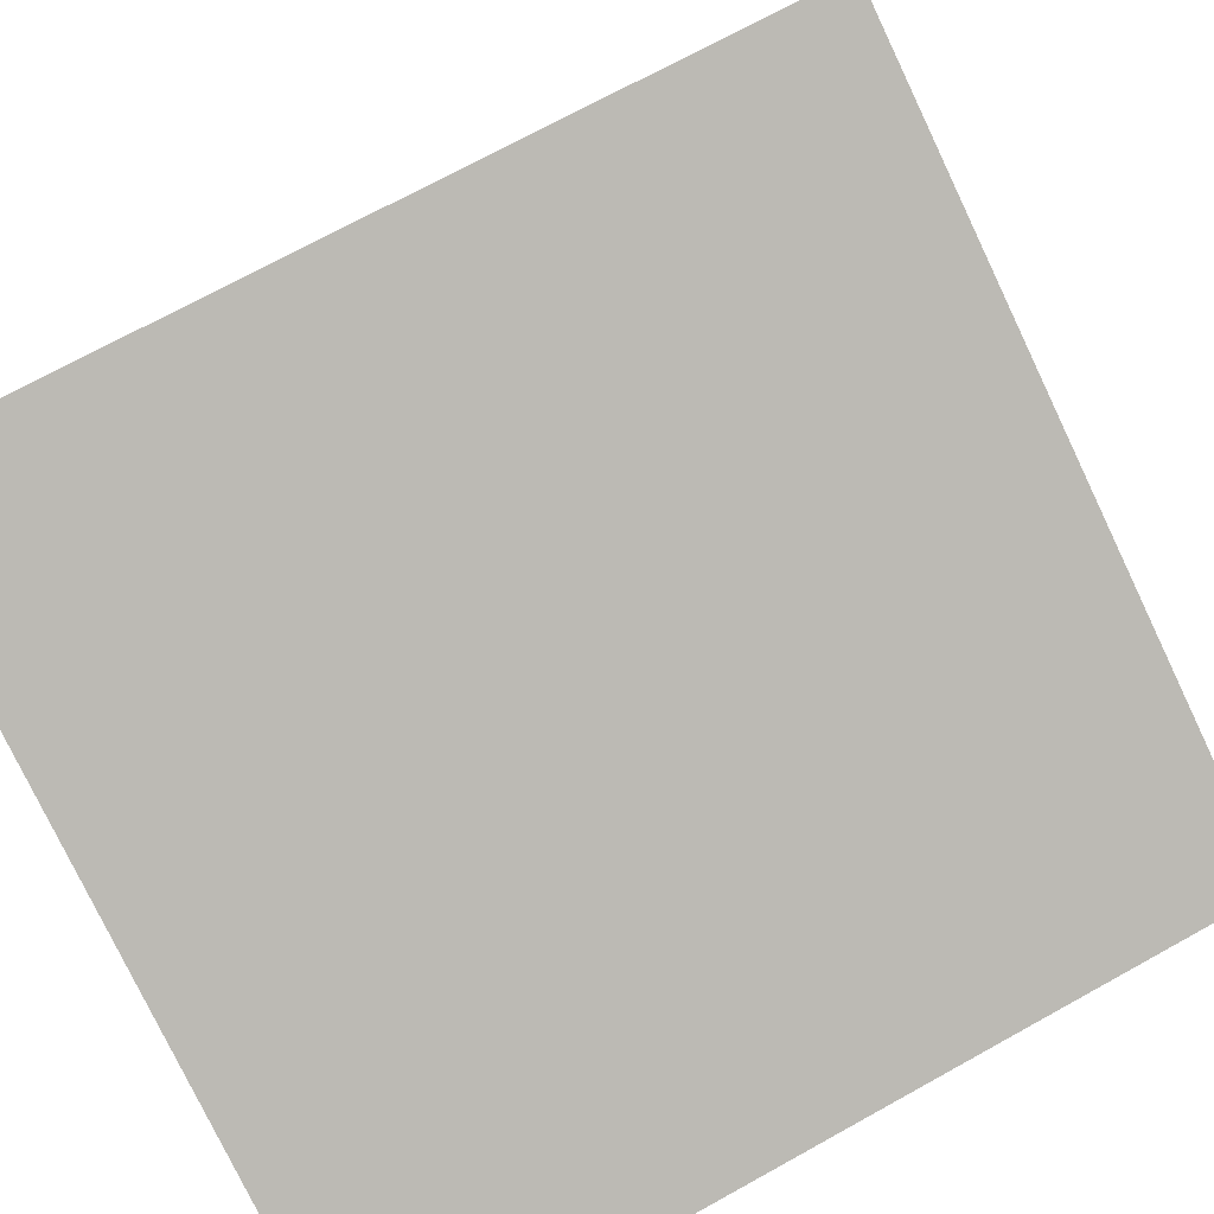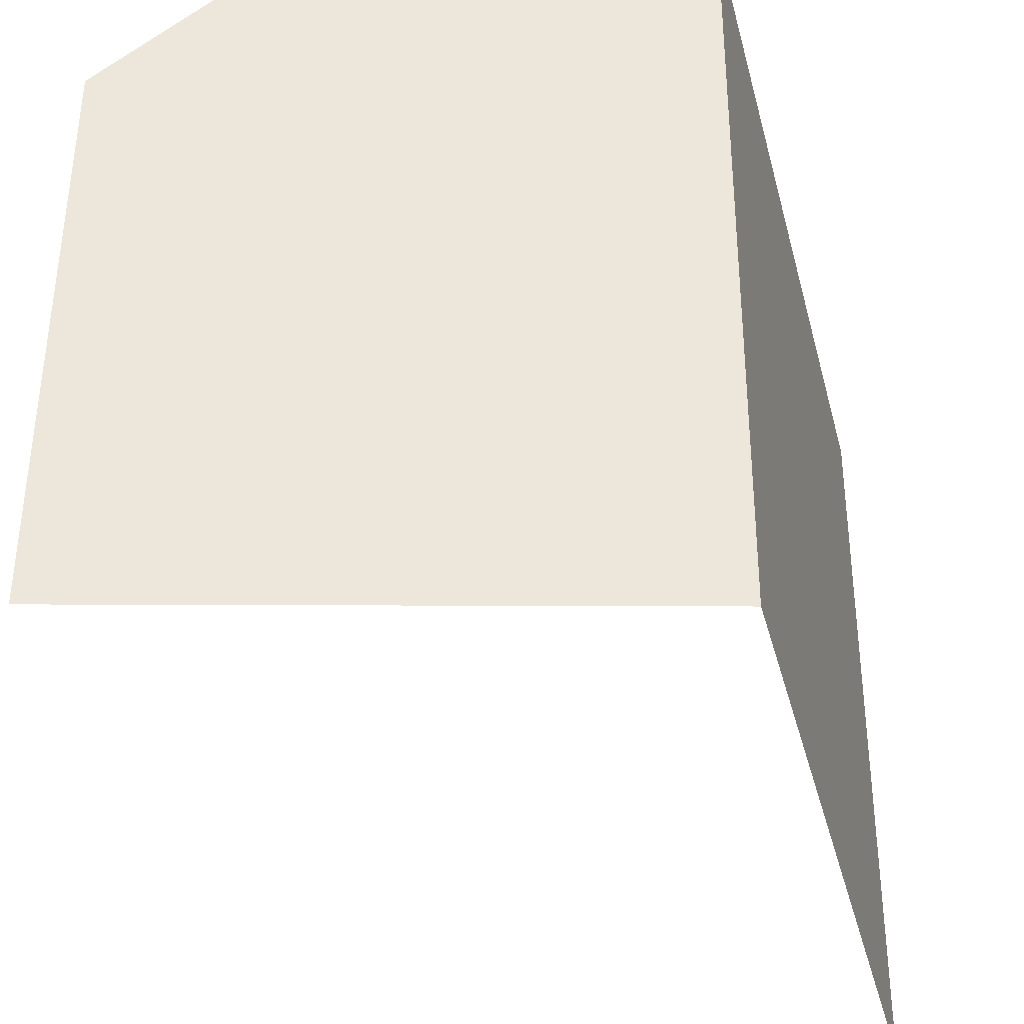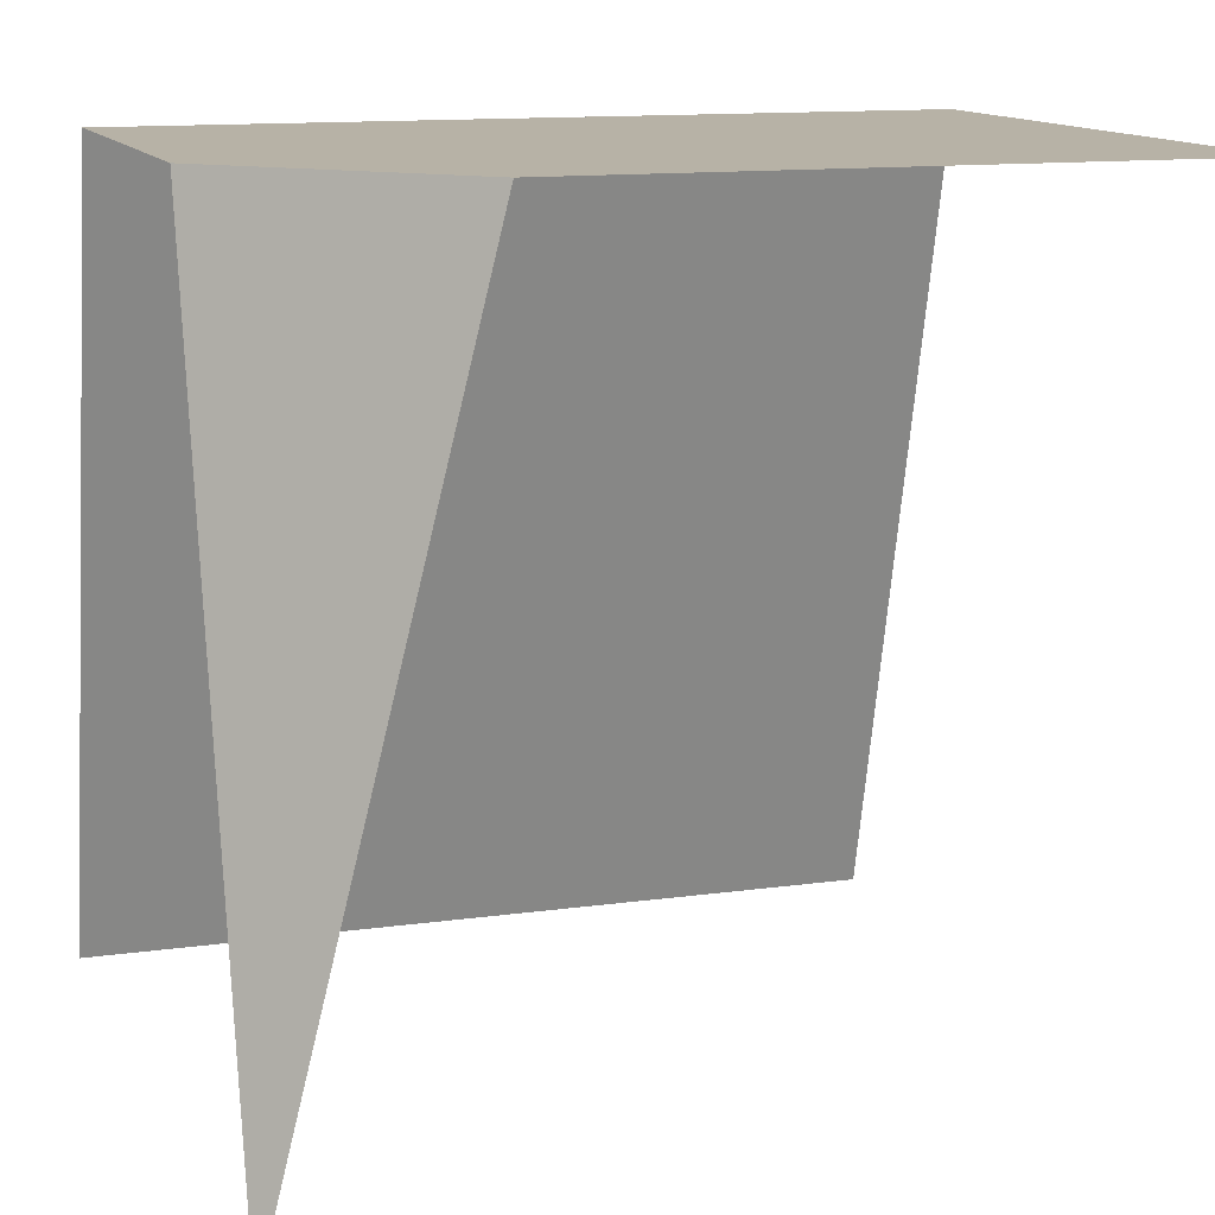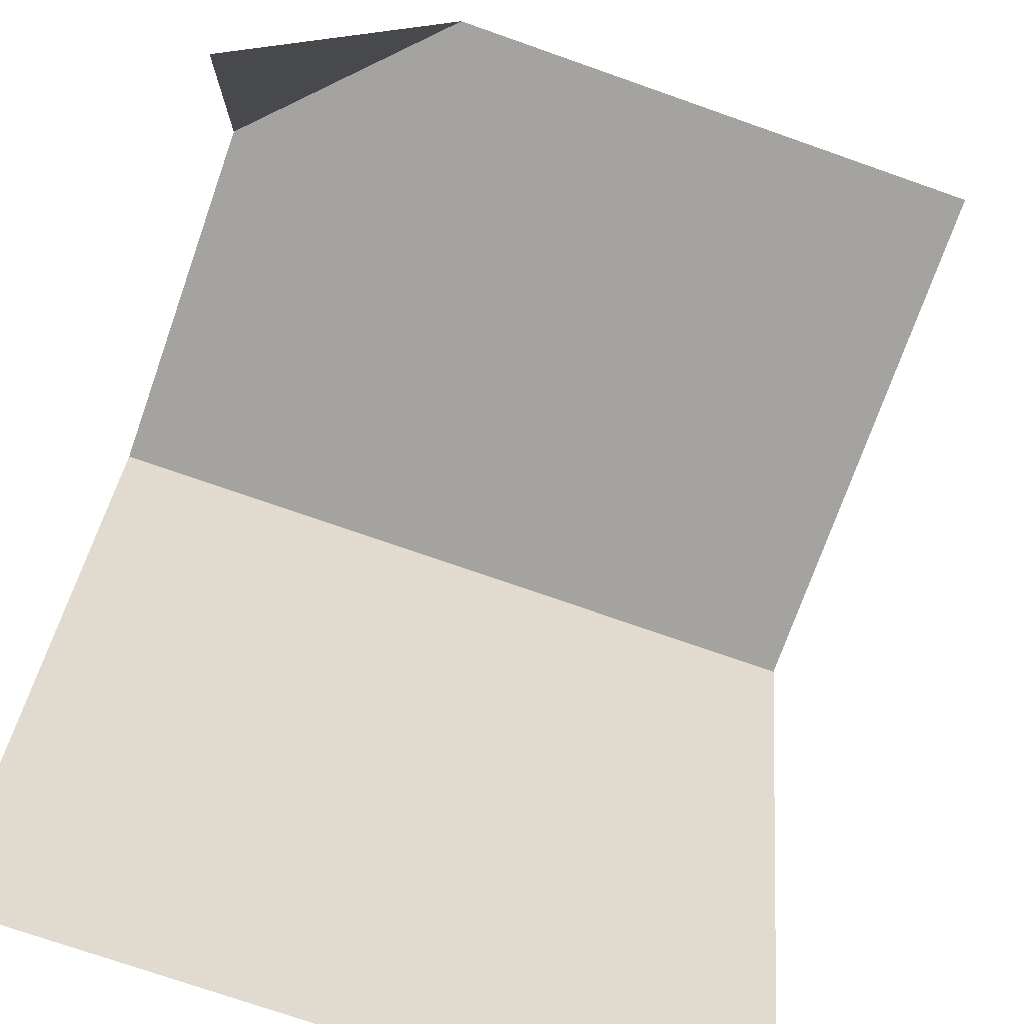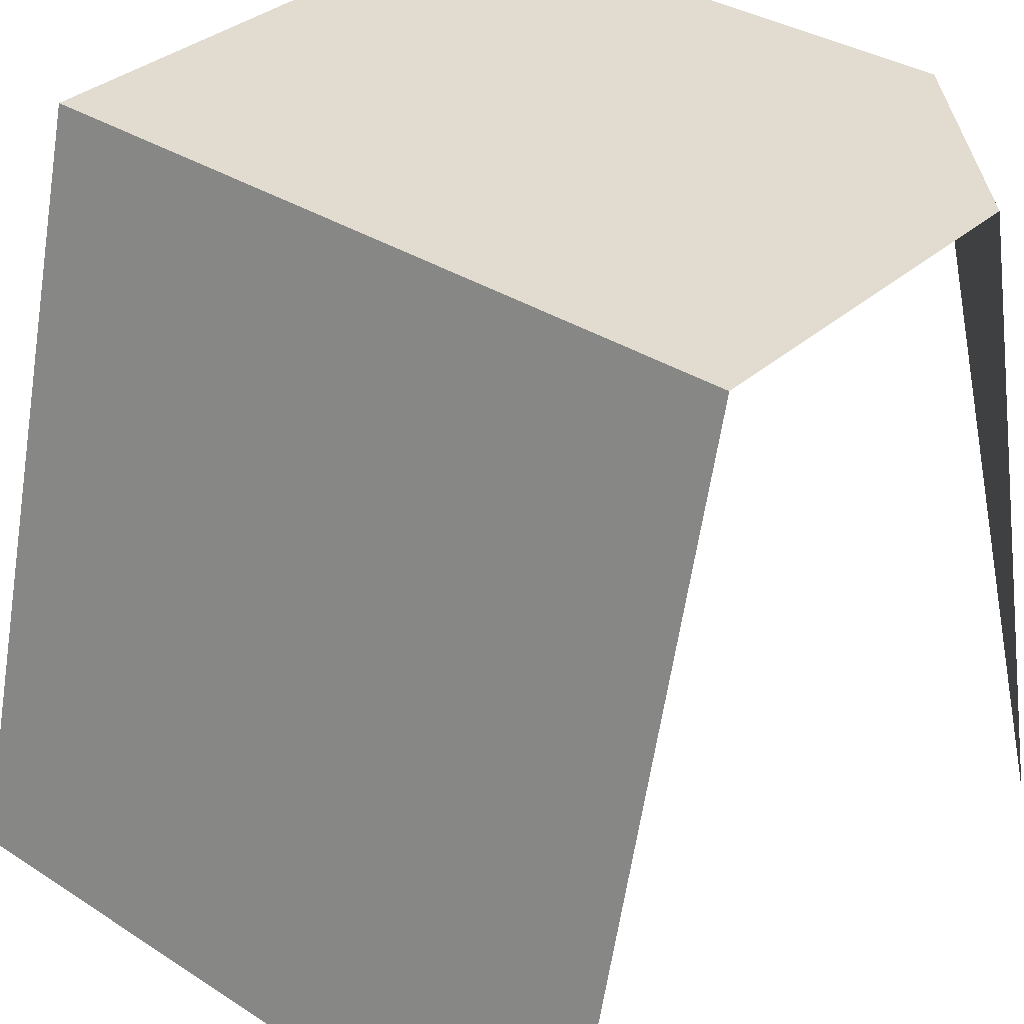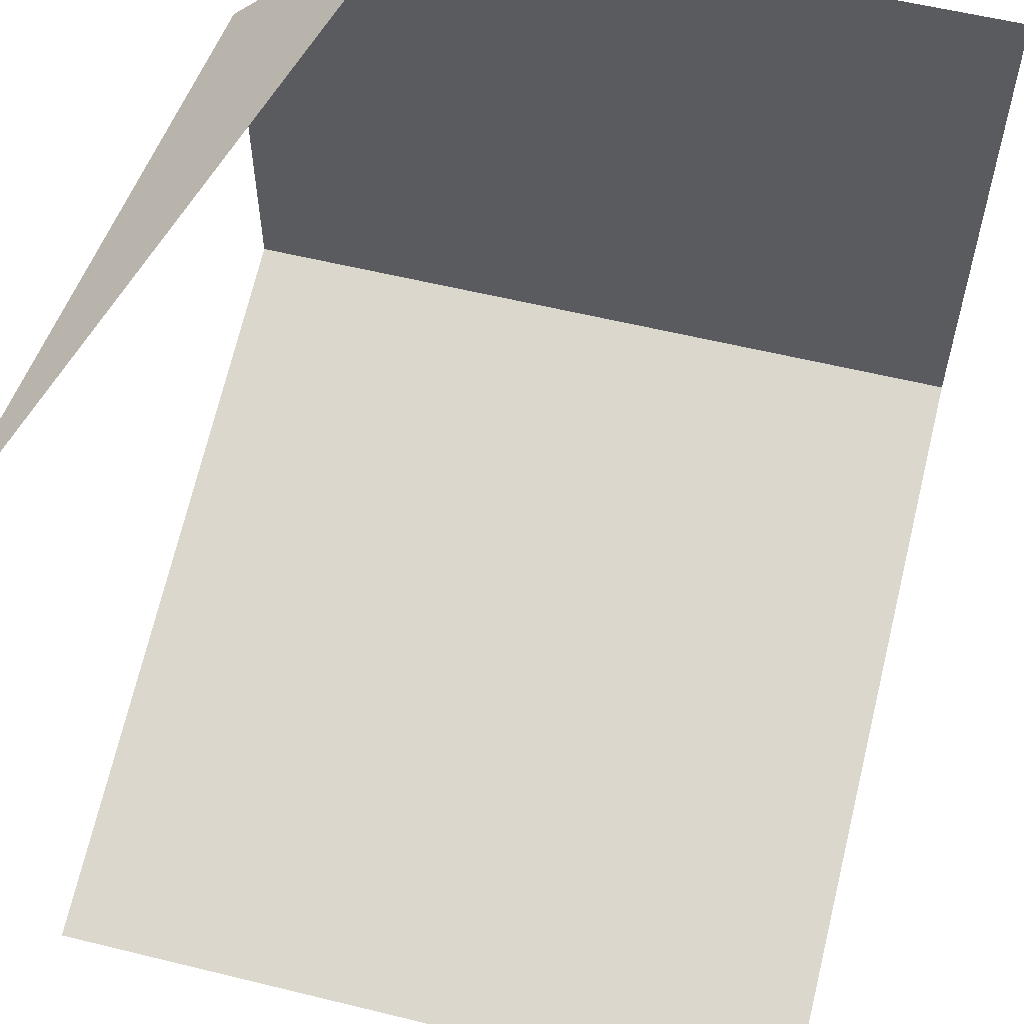
<metadata>
{"format":"obj","ext":"obj","renderer":"f3d","projection":"perspective","resolution":1024,"background":"white","views":[{"elev":-77.7,"azim":115.5,"up":"+Z"},{"elev":52.6,"azim":90.2,"up":"+Y"},{"elev":12.5,"azim":-18.3,"up":"+Y"},{"elev":-72.9,"azim":-19.4,"up":"+Y"},{"elev":34.5,"azim":-139.3,"up":"+Y"},{"elev":58.2,"azim":14.2,"up":"+Z"}]}
</metadata>
<code>
o 0
v 1 1 0.25
v 1 0 0
v 1 1 1
v 0 1 0.25
v 0 0 0
v 0.25 1 1
v 0 1 0.75
v 0 0 1
v 1 1 0.75
f 6 3 9 7
f 7 9 1 4
f 7 8 6
f 1 2 5 4

</code>
